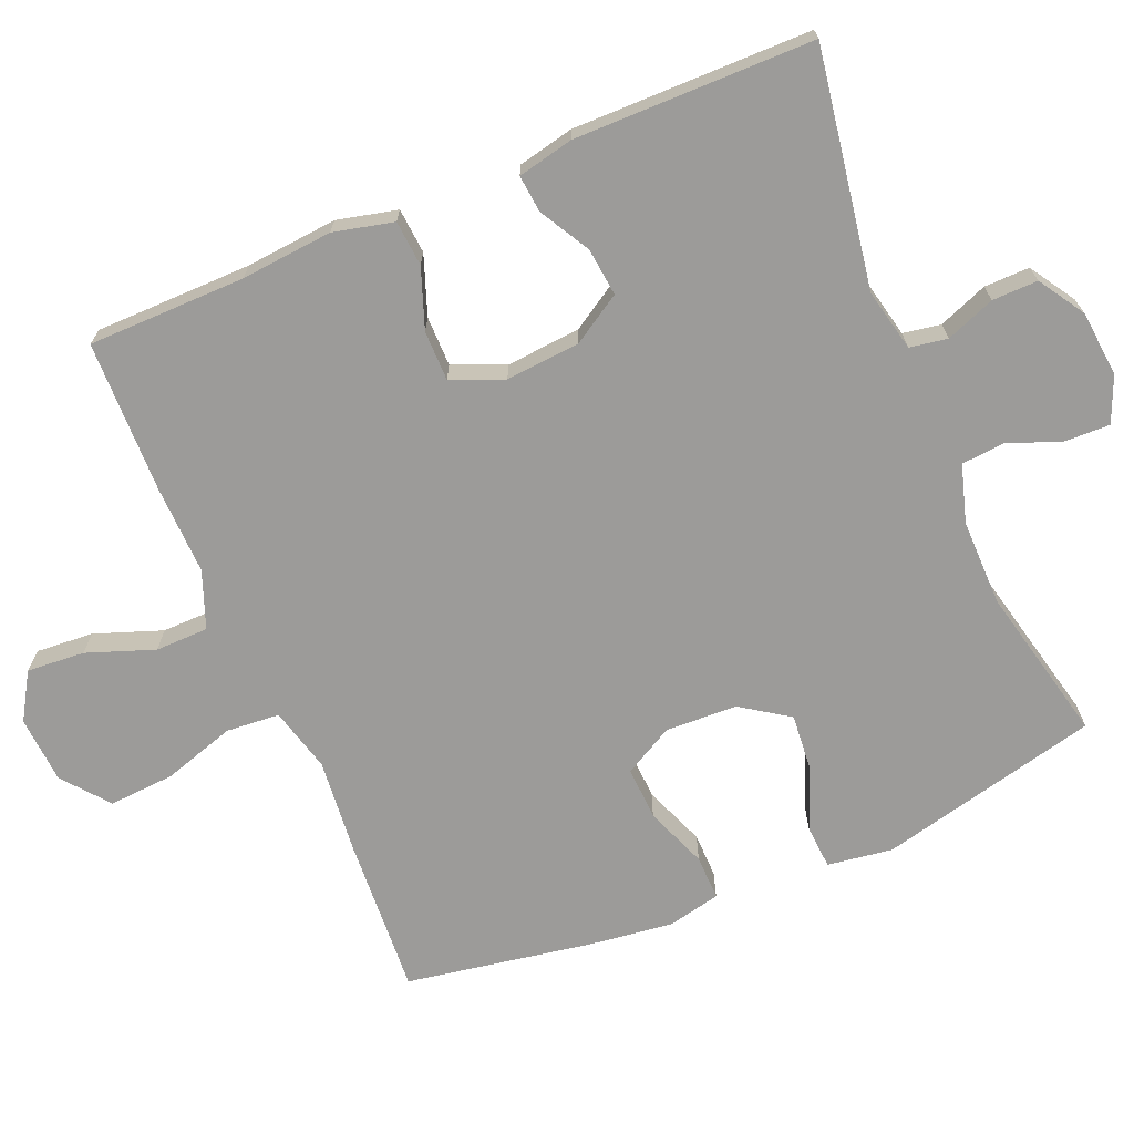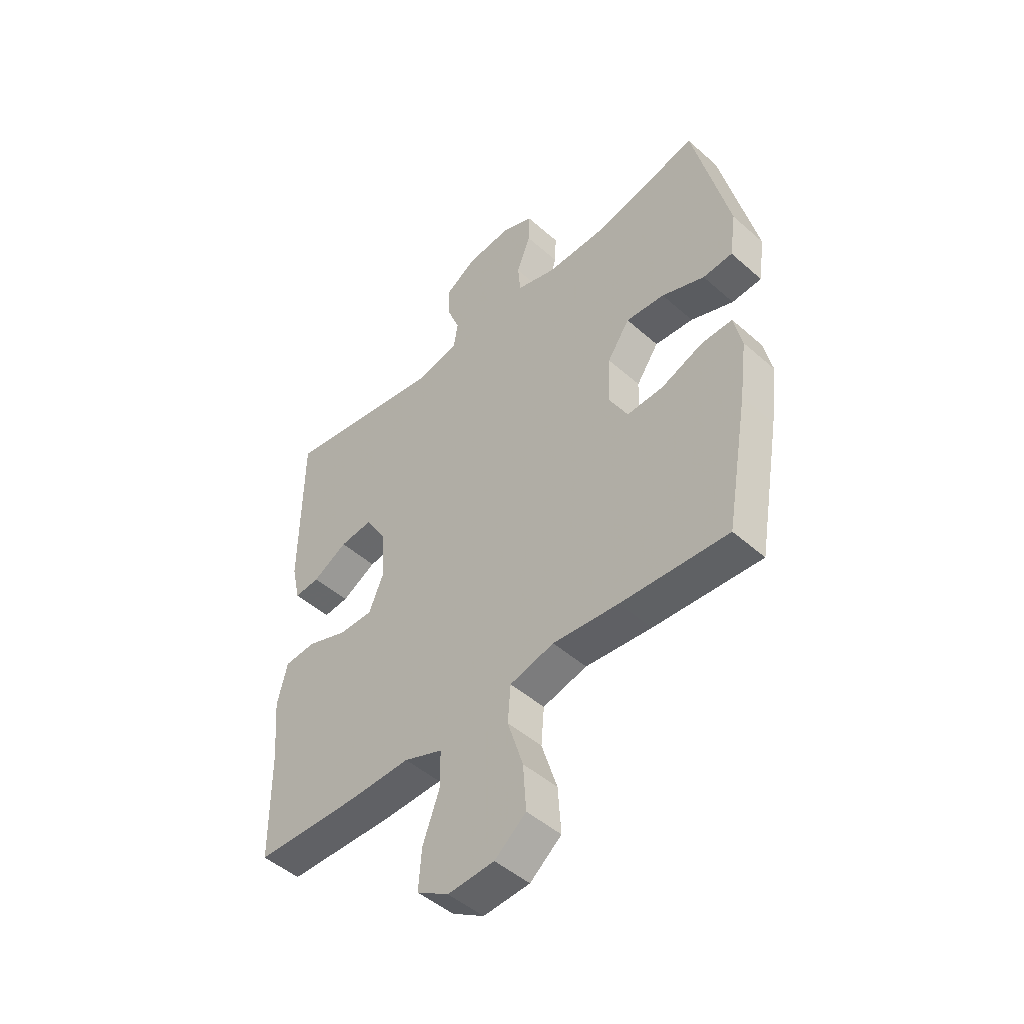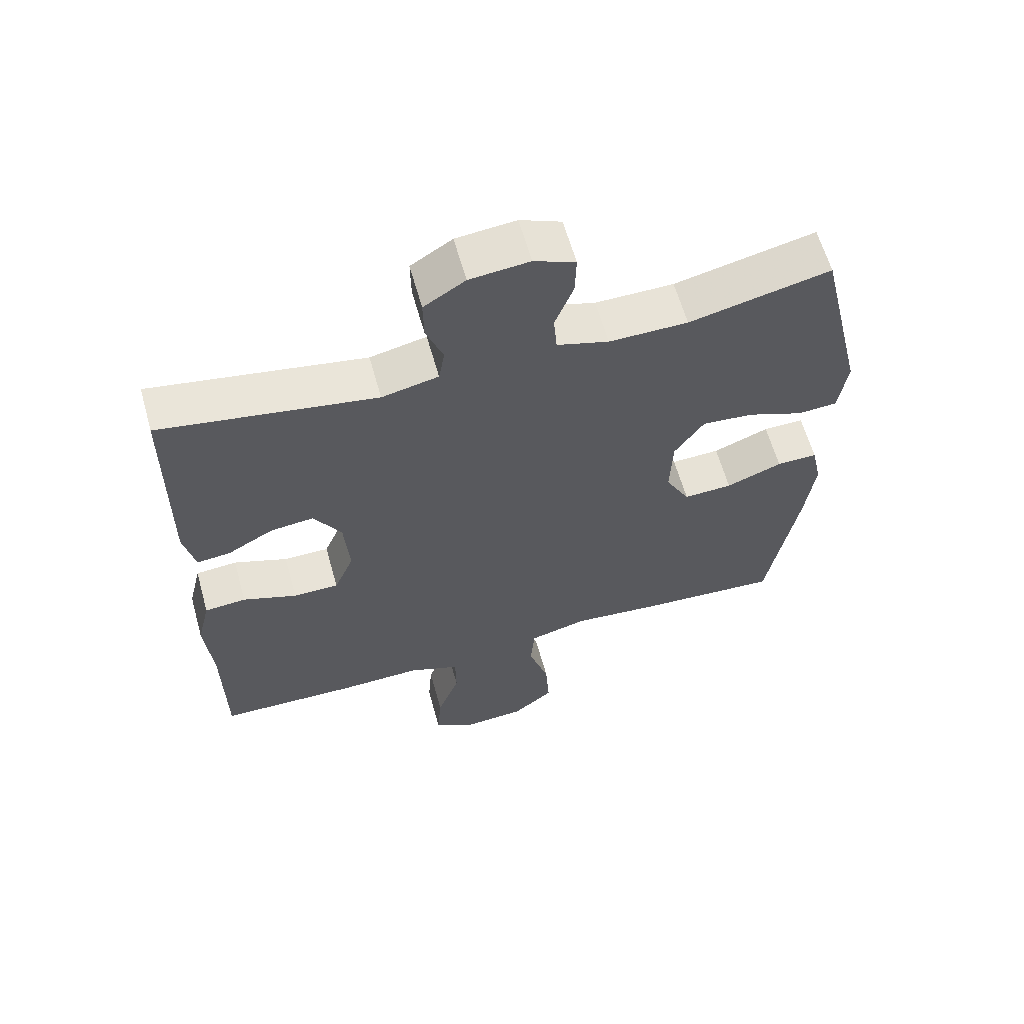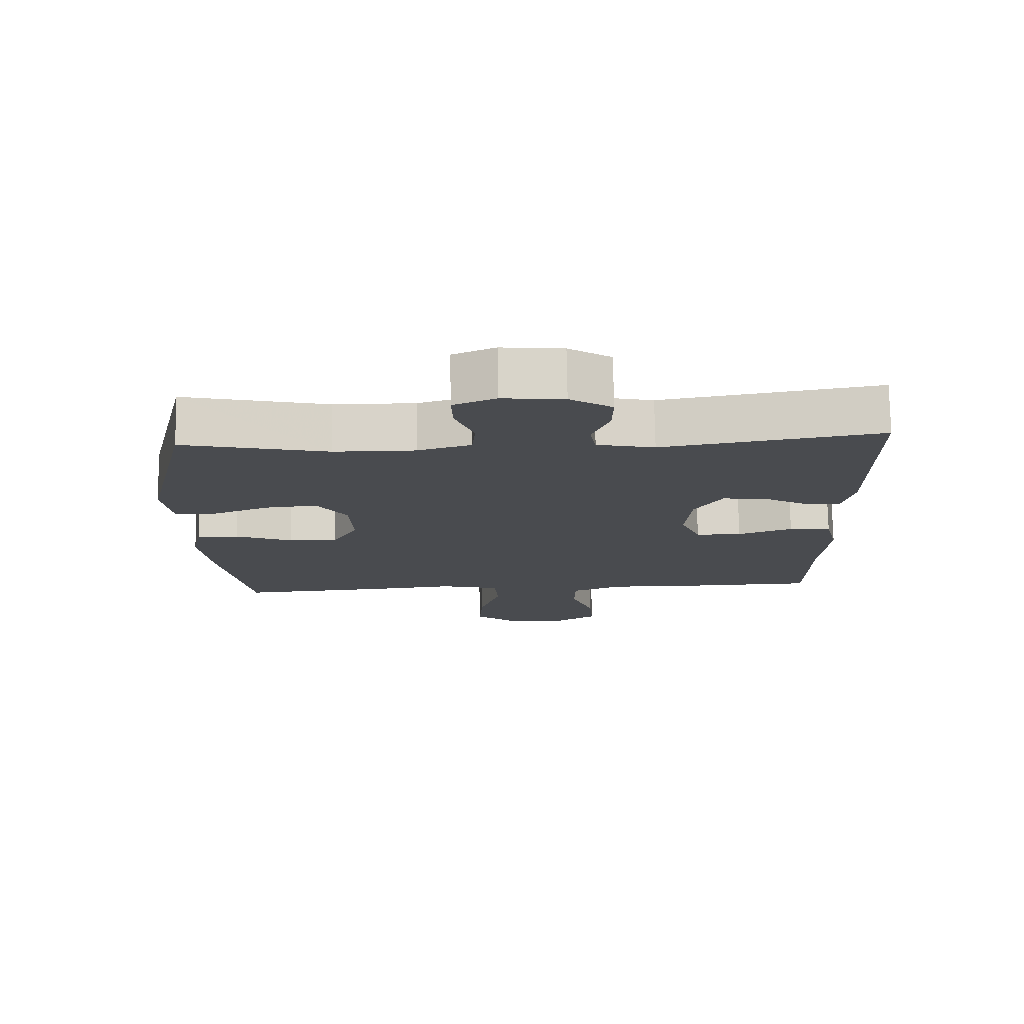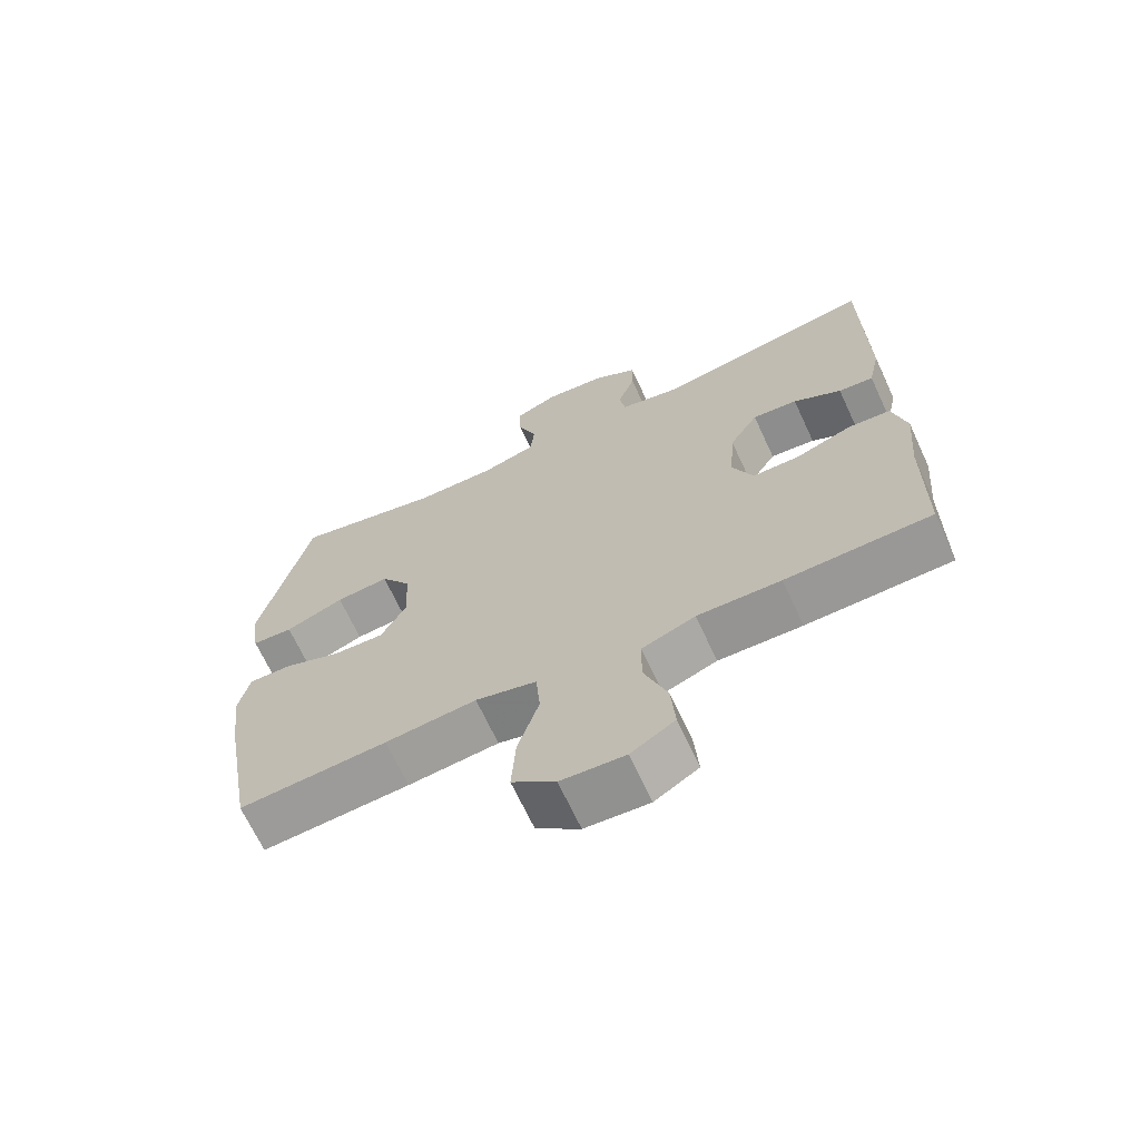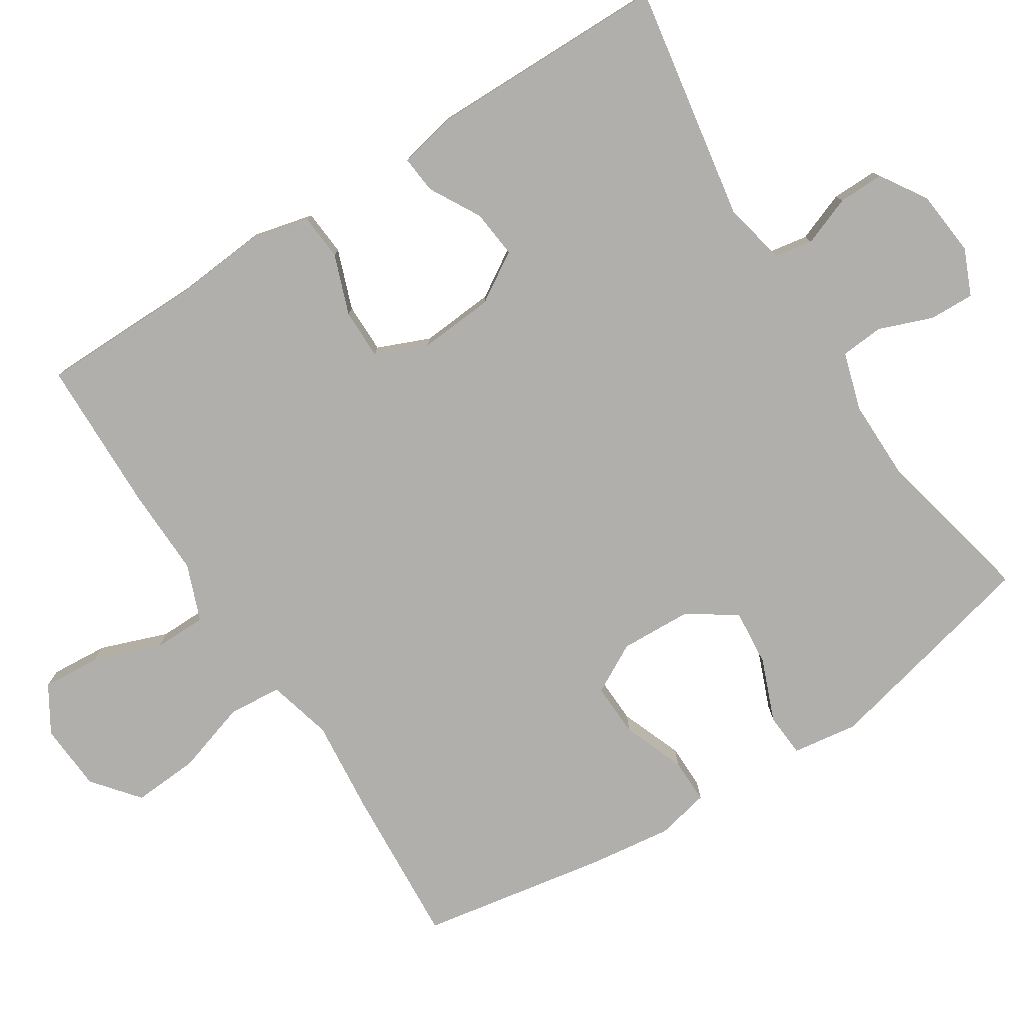
<metadata>
{"format":"obj","ext":"obj","renderer":"f3d","projection":"perspective","resolution":1024,"background":"white","views":[{"elev":-69.9,"azim":-67.1,"up":"+Y"},{"elev":-48.0,"azim":45.3,"up":"+Z"},{"elev":61.5,"azim":-15.6,"up":"+Z"},{"elev":76.0,"azim":179.0,"up":"+Z"},{"elev":-68.0,"azim":-155.1,"up":"+Z"},{"elev":-78.2,"azim":-57.4,"up":"+Y"}]}
</metadata>
<code>
v -0.5 0.07 0.5
v -0.174 0.07 0.445
v -0.088 0.07 0.464
v -0.079 0.07 0.516
v -0.105 0.07 0.584
v -0.106 0.07 0.647
v -0.043 0.07 0.687
v 0.048 0.07 0.696
v 0.111 0.07 0.669
v 0.109 0.07 0.607
v 0.081 0.07 0.533
v 0.086 0.07 0.474
v 0.165 0.07 0.45
v 0.285 0.07 0.451
v 0.5 0.07 0.5
v 0.572 0.07 0.195
v 0.559 0.07 0.105
v 0.499 0.07 0.101
v 0.413 0.07 0.135
v 0.335 0.07 0.142
v 0.29 0.07 0.076
v 0.286 0.07 -0.023
v 0.323 0.07 -0.091
v 0.397 0.07 -0.088
v 0.482 0.07 -0.055
v 0.544 0.07 -0.054
v 0.56 0.07 -0.127
v 0.545 0.07 -0.243
v 0.5 0.07 -0.5
v 0.284 0.07 -0.486
v 0.151 0.07 -0.473
v 0.062 0.07 -0.496
v 0.056 0.07 -0.57
v 0.087 0.07 -0.669
v 0.093 0.07 -0.76
v 0.03 0.07 -0.811
v -0.063 0.07 -0.817
v -0.127 0.07 -0.778
v -0.121 0.07 -0.698
v -0.087 0.07 -0.605
v -0.088 0.07 -0.532
v -0.166 0.07 -0.502
v -0.288 0.07 -0.505
v -0.5 0.07 -0.5
v -0.502 0.07 -0.283
v -0.513 0.07 -0.156
v -0.493 0.07 -0.073
v -0.43 0.07 -0.068
v -0.348 0.07 -0.098
v -0.279 0.07 -0.098
v -0.249 0.07 -0.026
v -0.257 0.07 0.076
v -0.299 0.07 0.144
v -0.365 0.07 0.137
v -0.435 0.07 0.098
v -0.486 0.07 0.093
v -0.503 0.07 0.17
v -0.5 0 0.5
v -0.174 0 0.445
v -0.088 0 0.464
v -0.079 0 0.516
v -0.105 0 0.584
v -0.106 0 0.647
v -0.043 0 0.687
v 0.048 0 0.696
v 0.111 0 0.669
v 0.109 0 0.607
v 0.081 0 0.533
v 0.086 0 0.474
v 0.165 0 0.45
v 0.285 0 0.451
v 0.5 0 0.5
v 0.572 0 0.195
v 0.559 0 0.105
v 0.499 0 0.101
v 0.413 0 0.135
v 0.335 0 0.142
v 0.29 0 0.076
v 0.286 0 -0.023
v 0.323 0 -0.091
v 0.397 0 -0.088
v 0.482 0 -0.055
v 0.544 0 -0.054
v 0.56 0 -0.127
v 0.545 0 -0.243
v 0.5 0 -0.5
v 0.284 0 -0.486
v 0.151 0 -0.473
v 0.062 0 -0.496
v 0.056 0 -0.57
v 0.087 0 -0.669
v 0.093 0 -0.76
v 0.03 0 -0.811
v -0.063 0 -0.817
v -0.127 0 -0.778
v -0.121 0 -0.698
v -0.087 0 -0.605
v -0.088 0 -0.532
v -0.166 0 -0.502
v -0.288 0 -0.505
v -0.5 0 -0.5
v -0.502 0 -0.283
v -0.513 0 -0.156
v -0.493 0 -0.073
v -0.43 0 -0.068
v -0.348 0 -0.098
v -0.279 0 -0.098
v -0.249 0 -0.026
v -0.257 0 0.076
v -0.299 0 0.144
v -0.365 0 0.137
v -0.435 0 0.098
v -0.486 0 0.093
v -0.503 0 0.17
f 54 55 56 57
f 53 54 57 1
f 52 53 1 2
f 51 52 2 3
f 46 47 48 49
f 45 46 49 50
f 42 43 44 45
f 41 42 45 50
f 37 38 39 40
f 37 40 41
f 36 37 41
f 33 34 35 36
f 32 33 36 41
f 31 32 41 50
f 24 25 26 27
f 23 24 27 28
f 16 17 18 19
f 14 15 16 19
f 13 14 19 20
f 12 13 20 21
f 8 9 10 11
f 8 11 12
f 7 8 12
f 4 5 6 7
f 3 4 7 12
f 51 3 12 21
f 23 28 29 30
f 22 23 30 31
f 31 50 51
f 21 22 31 51
f 114 113 112 111
f 58 114 111 110
f 59 58 110 109
f 60 59 109 108
f 106 105 104 103
f 107 106 103 102
f 102 101 100 99
f 107 102 99 98
f 97 96 95 94
f 98 97 94
f 98 94 93
f 93 92 91 90
f 98 93 90 89
f 107 98 89 88
f 84 83 82 81
f 85 84 81 80
f 76 75 74 73
f 76 73 72 71
f 77 76 71 70
f 78 77 70 69
f 68 67 66 65
f 69 68 65
f 69 65 64
f 64 63 62 61
f 69 64 61 60
f 78 69 60 108
f 87 86 85 80
f 88 87 80 79
f 108 107 88
f 108 88 79 78
f 1 58 59 2
f 2 59 60 3
f 3 60 61 4
f 4 61 62 5
f 5 62 63 6
f 6 63 64 7
f 7 64 65 8
f 8 65 66 9
f 9 66 67 10
f 10 67 68 11
f 11 68 69 12
f 12 69 70 13
f 13 70 71 14
f 14 71 72 15
f 15 72 73 16
f 16 73 74 17
f 17 74 75 18
f 18 75 76 19
f 19 76 77 20
f 20 77 78 21
f 21 78 79 22
f 22 79 80 23
f 23 80 81 24
f 24 81 82 25
f 25 82 83 26
f 26 83 84 27
f 27 84 85 28
f 28 85 86 29
f 29 86 87 30
f 30 87 88 31
f 31 88 89 32
f 32 89 90 33
f 33 90 91 34
f 34 91 92 35
f 35 92 93 36
f 36 93 94 37
f 37 94 95 38
f 38 95 96 39
f 39 96 97 40
f 40 97 98 41
f 41 98 99 42
f 42 99 100 43
f 43 100 101 44
f 44 101 102 45
f 45 102 103 46
f 46 103 104 47
f 47 104 105 48
f 48 105 106 49
f 49 106 107 50
f 50 107 108 51
f 51 108 109 52
f 52 109 110 53
f 53 110 111 54
f 54 111 112 55
f 55 112 113 56
f 56 113 114 57
f 57 114 58 1

</code>
